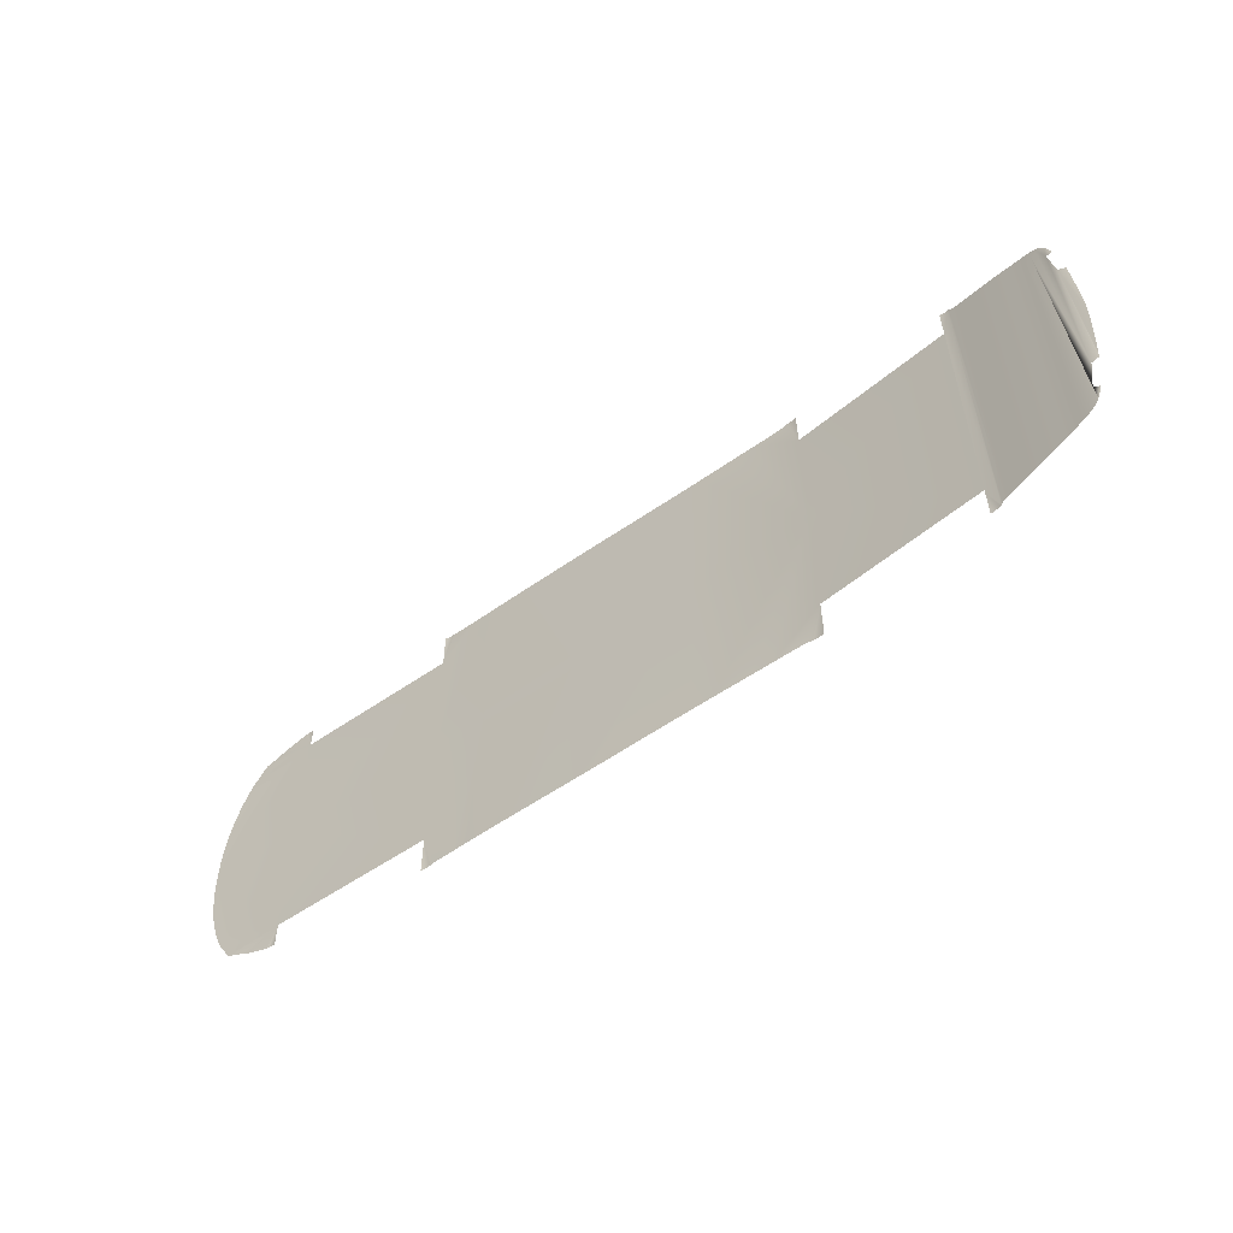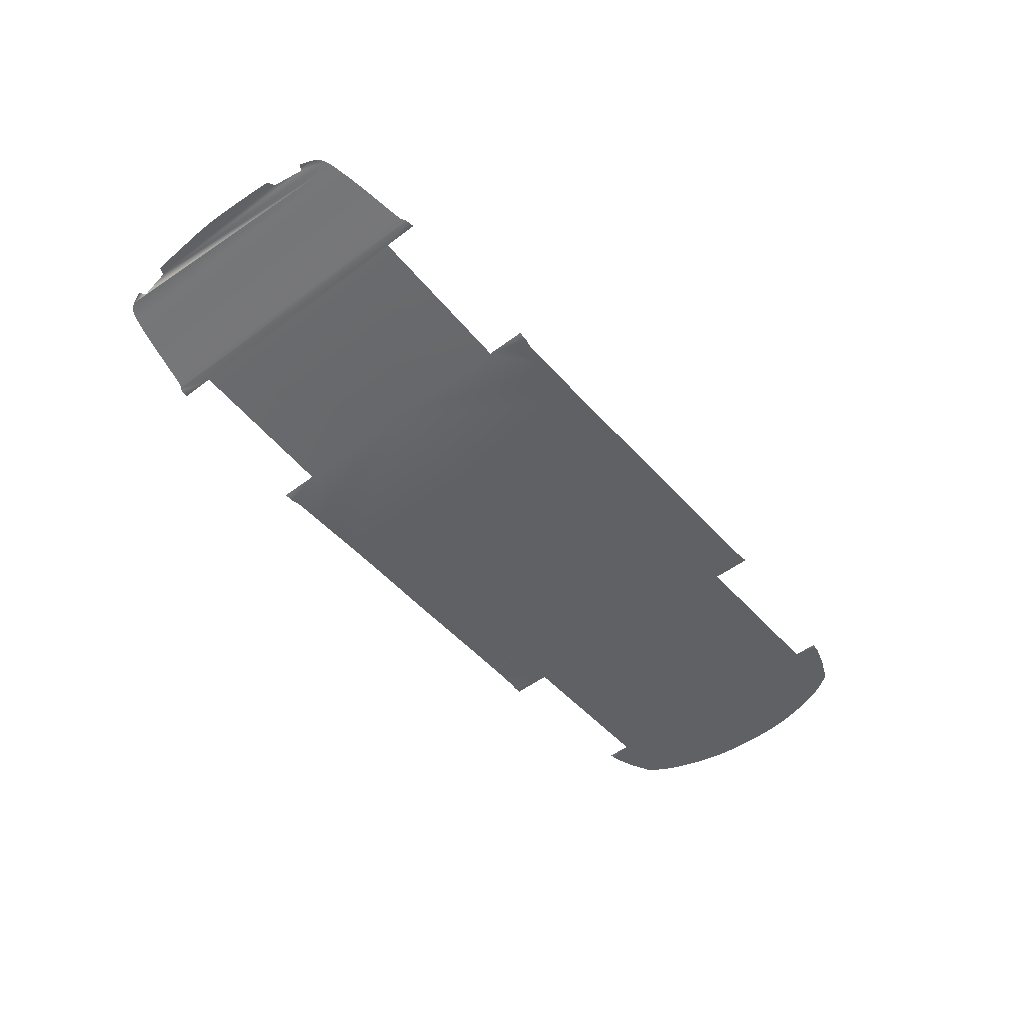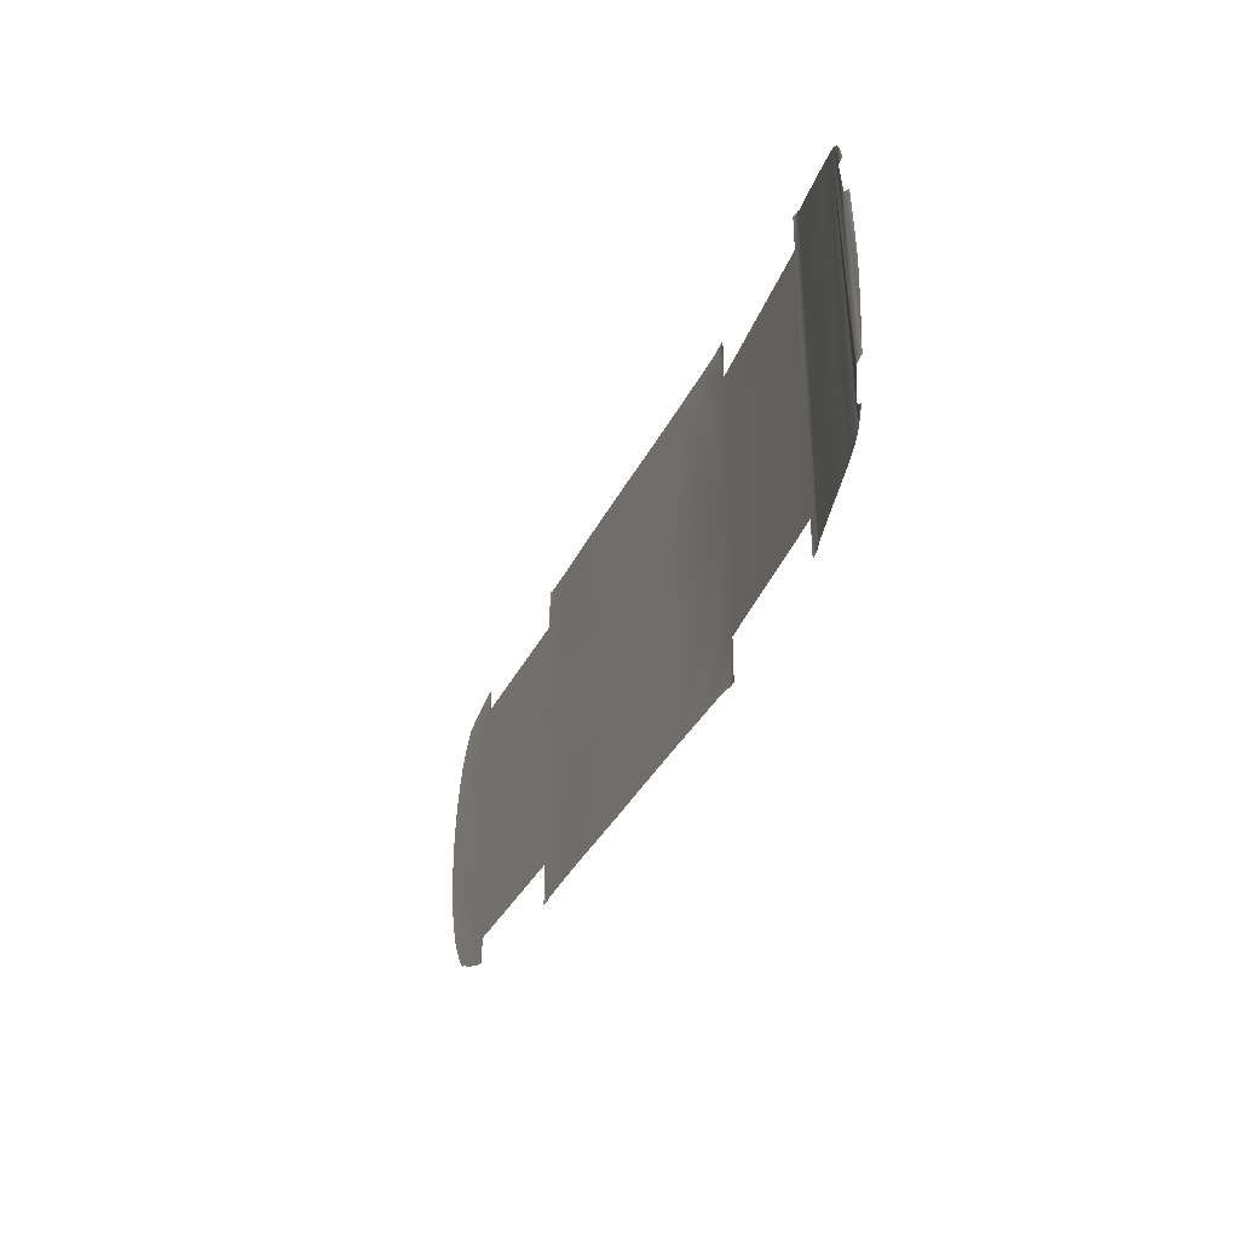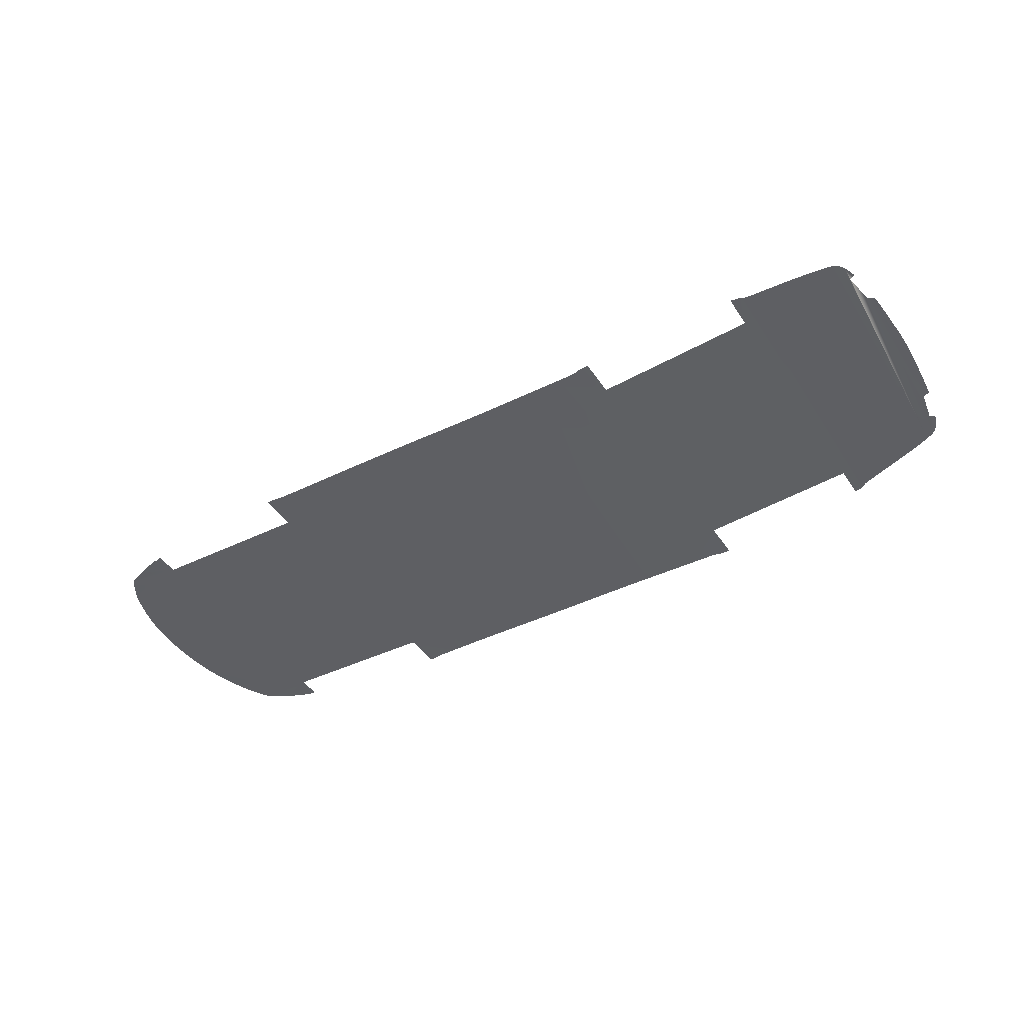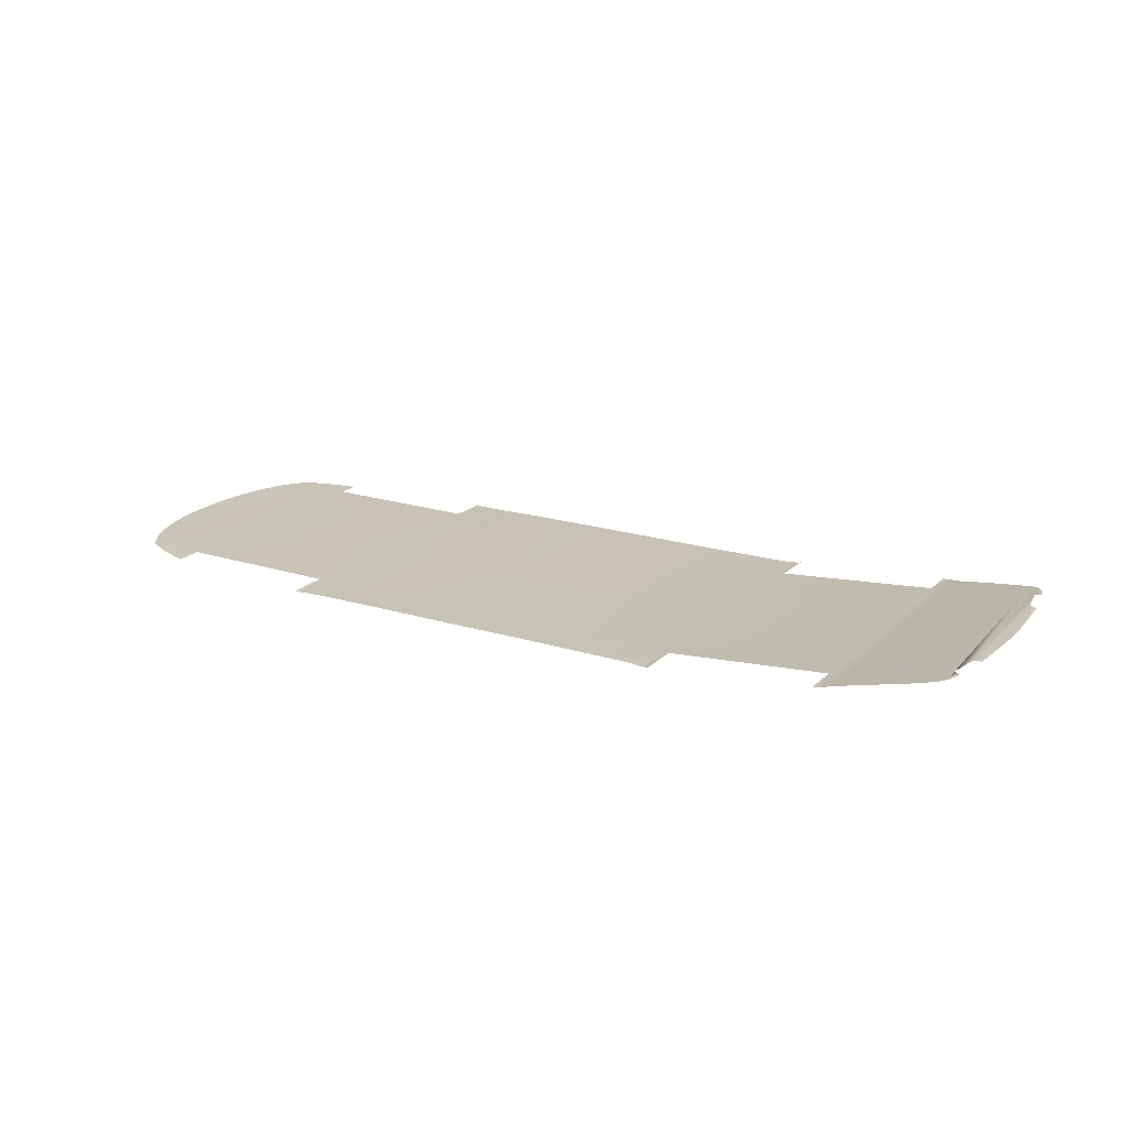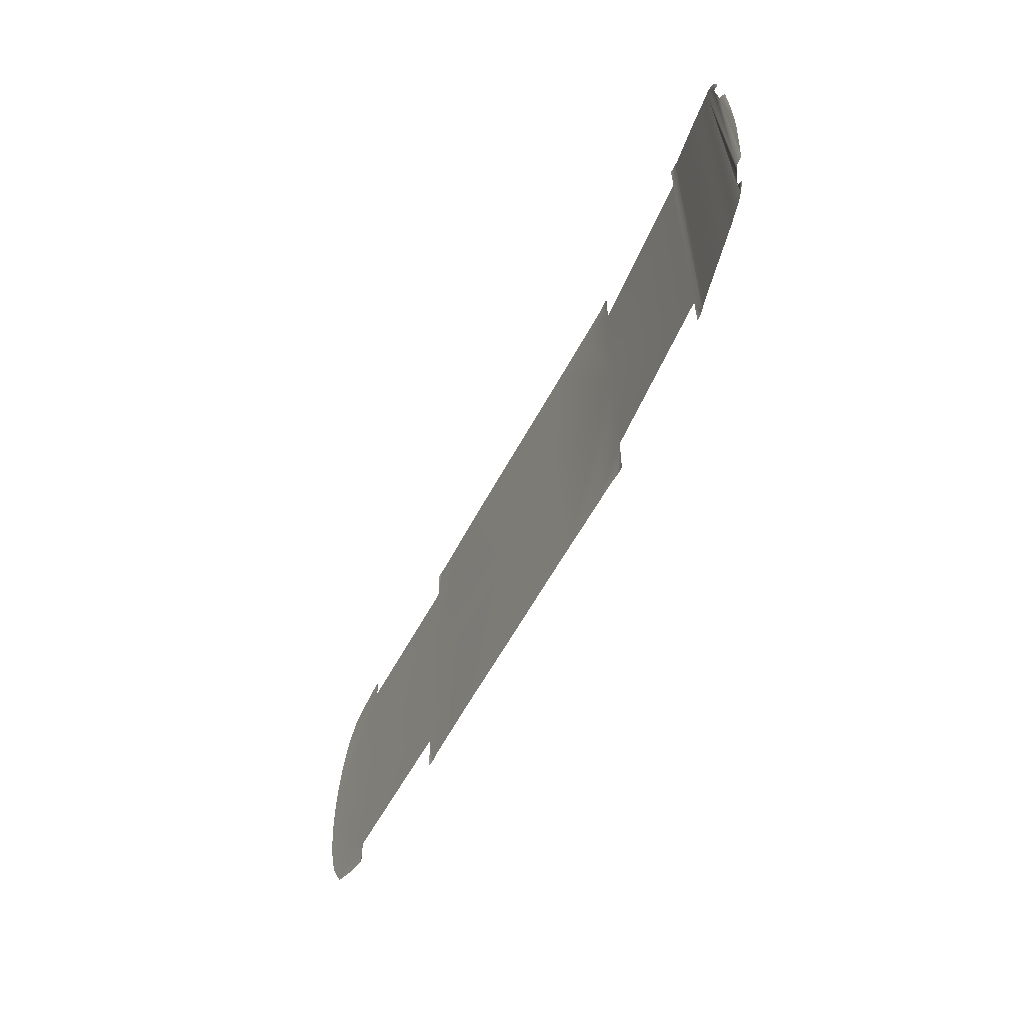
<metadata>
{"format":"obj","ext":"obj","renderer":"f3d","projection":"perspective","resolution":1024,"background":"white","views":[{"elev":-55.4,"azim":-143.4,"up":"+Z"},{"elev":-50.0,"azim":-50.2,"up":"+Y"},{"elev":-33.7,"azim":-112.5,"up":"+Z"},{"elev":-41.7,"azim":-149.4,"up":"+Y"},{"elev":19.2,"azim":-149.3,"up":"+Y"},{"elev":-56.6,"azim":-117.4,"up":"+Z"}]}
</metadata>
<code>
v  239.7 -53.06 -96.54
v  242 -53.51 -95.86
v  239.7 -53.06 -80.96
v  244.3 -53.4 -95.76
v  245.4 -53.31 -95.76
v  245.5 -53.3 -95.76
v  245.8 -53.29 -95.68
v  247.4 -53.22 -95.12
v  251.3 -53.07 -93.83
v  255.5 -52.9 -92.39
v  239.7 -53.06 0
v  298.3 -51.27 0
v  298.1 -51.27 -10.85
v  297.2 -51.27 -21.46
v  295.8 -51.27 -31.55
v  294 -51.27 -40.63
v  292 -51.27 -48.33
v  289.8 -51.29 -55.13
v  287.6 -51.34 -61.49
v  285.2 -51.43 -67.22
v  282.6 -51.58 -72.06
v  280 -51.73 -76.31
v  277.5 -51.84 -80.18
v  275.7 -51.91 -82.99
v  274.8 -51.94 -84.24
v  273.5 -52.01 -84.91
v  270.7 -52.16 -86.02
v  267.5 -52.34 -87.35
v  265.1 -52.49 -88.44
v  263.3 -52.59 -89.32
v  261.7 -52.66 -90.08
v  260.2 -52.72 -90.75
v  258.4 -52.79 -91.42
v  136 -53.53 -80.96
v  136 -53.53 0
v  -119.5 -52.73 -106.6
v  -116.5 -53.26 -106.2
v  -119.5 -52.73 -80.96
v  136 -53.53 -106.3
v  133.5 -53.99 -105.9
v  131.1 -53.96 -105.9
v  -113.6 -53.34 -106.1
v  130 -53.91 -105.9
v  -112.3 -53.34 -106.1
v  129.8 -53.9 -105.9
v  129.8 -53.9 -105.9
v  129.5 -53.89 -105.8
v  128.9 -53.89 -105.6
v  127.4 -53.87 -105.4
v  124.4 -53.83 -105.3
v  -112.1 -53.34 -106.1
v  -112 -53.34 -106
v  -111.8 -53.34 -105.9
v  -111 -53.34 -105.5
v  -109 -53.34 -105
v  -105.2 -53.34 -104.8
v  119.8 -53.79 -105.1
v  -98.57 -53.34 -104.7
v  113.6 -53.73 -105.1
v  -88.49 -53.34 -104.6
v  99.98 -53.42 0
v  96.56 -53.51 -105
v  105.8 -53.64 -105
v  -119.5 -52.73 0
v  -219.6 -44.56 -80.96
v  -219.6 -44.56 80.96
v  35.96 -53.22 0
v  -44.32 -52.97 0
v  31.44 -53.34 -105
v  23.74 -53.34 -104.9
v  16.26 -53.34 -104.9
v  8.784 -53.34 -104.8
v  1.122 -53.34 -104.7
v  -7.352 -53.34 -104.6
v  -17.17 -53.34 -104.5
v  -28.07 -53.34 -104.4
v  -39.63 -53.34 -104.4
v  -51.66 -53.34 -104.4
v  -63.99 -53.34 -104.5
v  -76.42 -53.34 -104.6
v  85.9 -53.4 -105
v  74.01 -53.35 -105
v  61.8 -53.34 -105
v  50.3 -53.34 -105
v  40.09 -53.34 -105
v  239.7 -53.06 96.54
v  239.7 -53.06 80.96
v  242 -53.51 95.86
v  244.3 -53.4 95.76
v  245.4 -53.31 95.76
v  245.5 -53.3 95.76
v  245.8 -53.29 95.68
v  247.4 -53.22 95.12
v  251.3 -53.07 93.83
v  255.5 -52.9 92.39
v  298.1 -51.27 10.85
v  297.2 -51.27 21.46
v  295.8 -51.27 31.55
v  294 -51.27 40.63
v  292 -51.27 48.33
v  289.8 -51.29 55.13
v  287.6 -51.34 61.49
v  285.2 -51.43 67.22
v  282.6 -51.58 72.06
v  280 -51.73 76.31
v  277.5 -51.84 80.18
v  275.7 -51.91 82.99
v  274.8 -51.94 84.24
v  273.5 -52.01 84.91
v  270.7 -52.16 86.02
v  267.5 -52.34 87.35
v  265.1 -52.49 88.44
v  263.3 -52.59 89.32
v  261.7 -52.66 90.08
v  260.2 -52.72 90.75
v  258.4 -52.79 91.42
v  136 -53.53 80.96
v  -119.5 -52.73 106.6
v  -119.5 -52.73 80.96
v  -116.5 -53.26 106.2
v  136 -53.53 106.3
v  133.5 -53.99 105.9
v  131.1 -53.96 105.9
v  -113.6 -53.34 106.1
v  130 -53.91 105.9
v  -112.3 -53.34 106.1
v  129.8 -53.9 105.9
v  129.8 -53.9 105.9
v  129.5 -53.89 105.8
v  128.9 -53.89 105.6
v  127.4 -53.87 105.4
v  124.4 -53.83 105.3
v  -112.1 -53.34 106.1
v  -112 -53.34 106
v  -111.8 -53.34 105.9
v  -111 -53.34 105.5
v  -109 -53.34 105
v  -105.2 -53.34 104.8
v  119.8 -53.79 105.1
v  -98.57 -53.34 104.7
v  113.6 -53.73 105.1
v  -88.49 -53.34 104.6
v  96.56 -53.51 105
v  105.8 -53.64 105
v  31.44 -53.34 105
v  23.74 -53.34 104.9
v  16.26 -53.34 104.9
v  8.784 -53.34 104.8
v  1.122 -53.34 104.7
v  -7.352 -53.34 104.6
v  -17.17 -53.34 104.5
v  -28.07 -53.34 104.4
v  -39.63 -53.34 104.4
v  -51.66 -53.34 104.4
v  -63.99 -53.34 104.5
v  -76.42 -53.34 104.6
v  85.9 -53.4 105
v  74.01 -53.35 105
v  61.8 -53.34 105
v  50.3 -53.34 105
v  40.09 -53.34 105
v  -219.6 -44.56 -83.5
v  -219.6 -44.56 0
v  -291.5 -32.4 -50.62
v  -291.5 -32.4 50.62
v  -295.9 -32.84 -48.55
v  -296 -32.85 -48.5
v  -296.3 -32.84 -45.2
v  -296.8 -32.81 -38.59
v  -297.3 -32.78 -31.66
v  -297.7 -32.76 -24.34
v  -298.2 -32.74 -16.71
v  -298.5 -32.72 -9.78
v  -298.7 -32.71 -4.408
v  -298.7 -32.7 0
v  -298.7 -32.71 4.408
v  -298.5 -32.72 9.78
v  -298.2 -32.74 16.71
v  -297.7 -32.76 24.34
v  -297.3 -32.78 31.66
v  -296.8 -32.81 38.59
v  -296.3 -32.84 45.2
v  -295.9 -32.84 48.55
v  -296 -32.85 48.5
v  -259.4 -37.96 -93.37
v  -259.4 -37.96 93.37
v  -265.8 -36.87 -91.96
v  -265.8 -36.87 91.96
v  -271.3 -35.92 -90.65
v  -271.3 -35.92 90.65
v  -275.8 -35.09 -89.51
v  -275.8 -35.09 89.51
v  -279.6 -34.36 -88.41
v  -283.3 -33.73 -87.07
v  -286.5 -33.29 -84.88
v  -288.8 -33.08 -81.41
v  -279.6 -34.36 88.41
v  -292 -32.98 -72.67
v  -291.6 -32.98 -73.88
v  -292 -32.97 -72.62
v  -288.2 -32.5 -70.55
v  -290.3 -33.01 -77.48
v  -292 -32.98 72.67
v  -292 -32.97 72.62
v  -291.6 -32.98 73.88
v  -288.2 -32.5 70.55
v  -290.3 -33.01 77.48
v  -286.5 -33.29 84.88
v  -288.8 -33.08 81.41
v  -283.3 -33.73 87.07
v  -229.3 -43.47 -99.36
v  -232.3 -42.92 98.72
v  -232.3 -42.92 -98.72
v  -237.9 -41.88 -97.62
v  -237.9 -41.88 97.62
v  -245 -40.56 -96.22
v  -245 -40.56 96.22
v  -252.4 -39.21 -94.8
v  -252.4 -39.21 94.8
v  -219.6 -44.56 -102.8
v  -222.1 -44.67 -102.2
v  -219.6 -44.56 102.8
v  -222.1 -44.67 102.2
v  -224.5 -44.32 -101.9
v  -224.5 -44.32 101.9
v  -226.2 -44.04 -101.3
v  -225.6 -44.13 -101.7
v  -225.8 -44.1 -101.7
v  -225.9 -44.09 -101.7
v  -226.9 -43.91 -100.6
v  -227.9 -43.73 -99.89
v  -225.6 -44.13 101.7
v  -225.8 -44.1 101.7
v  -225.9 -44.09 101.7
v  -226.2 -44.04 101.3
v  -226.9 -43.91 100.6
v  -227.9 -43.73 99.89
v  -229.3 -43.47 99.36
g Z166_FLOR_C_N_Z166_FLOR_C
f 1 2 3
f 2 4 3
f 4 5 3
f 5 6 3
f 6 7 3
f 7 8 3
f 8 9 3
f 9 10 3
f 11 3 12
f 12 3 13
f 13 3 14
f 14 3 15
f 15 3 16
f 16 3 17
f 17 3 18
f 18 3 19
f 19 3 20
f 20 3 21
f 21 3 22
f 22 3 23
f 23 3 24
f 24 3 25
f 25 3 26
f 26 3 27
f 27 3 28
f 28 3 29
f 29 3 30
f 30 3 31
f 31 3 32
f 32 3 33
f 3 10 33
f 3 11 34
f 34 11 35
f 36 37 38
f 39 34 40
f 40 34 41
f 37 42 38
f 41 34 43
f 42 44 38
f 43 34 45
f 45 34 46
f 46 34 47
f 47 34 48
f 48 34 49
f 49 34 50
f 44 51 38
f 51 52 38
f 52 53 38
f 53 54 38
f 54 55 38
f 55 56 38
f 50 34 57
f 56 58 38
f 57 34 59
f 58 60 38
f 35 61 34
f 62 63 61
f 63 59 61
f 59 34 61
f 38 64 65
f 66 65 64
f 67 68 69
f 69 68 70
f 70 68 71
f 71 68 72
f 72 68 73
f 73 68 74
f 74 68 75
f 75 68 76
f 68 77 76
f 77 68 78
f 68 64 78
f 78 64 79
f 79 64 80
f 80 64 60
f 64 38 60
f 61 67 62
f 62 67 81
f 81 67 82
f 83 67 84
f 84 67 85
f 67 69 85
f 86 87 88
f 88 87 89
f 89 87 90
f 90 87 91
f 91 87 92
f 92 87 93
f 93 87 94
f 94 87 95
f 11 12 87
f 12 96 87
f 96 97 87
f 97 98 87
f 98 99 87
f 99 100 87
f 100 101 87
f 101 102 87
f 102 103 87
f 103 104 87
f 104 105 87
f 105 106 87
f 106 107 87
f 107 108 87
f 108 109 87
f 109 110 87
f 110 111 87
f 111 112 87
f 112 113 87
f 113 114 87
f 114 115 87
f 115 116 87
f 116 95 87
f 87 117 11
f 11 117 35
f 118 119 120
f 121 122 117
f 122 123 117
f 120 119 124
f 123 125 117
f 124 119 126
f 125 127 117
f 127 128 117
f 128 129 117
f 129 130 117
f 130 131 117
f 131 132 117
f 126 119 133
f 133 119 134
f 134 119 135
f 135 119 136
f 136 119 137
f 137 119 138
f 132 139 117
f 138 119 140
f 139 141 117
f 140 119 142
f 143 61 144
f 61 35 144
f 144 35 141
f 141 35 117
f 119 66 64
f 67 145 68
f 145 146 68
f 146 147 68
f 147 148 68
f 148 149 68
f 149 150 68
f 150 151 68
f 151 152 68
f 152 153 68
f 153 154 68
f 68 154 64
f 154 155 64
f 155 156 64
f 156 142 64
f 142 119 64
f 61 143 67
f 143 157 67
f 158 159 67
f 159 160 67
f 160 161 67
f 161 145 67
f 162 65 66
f 65 163 66
f 164 165 166
f 166 165 167
f 167 165 168
f 168 165 169
f 169 165 170
f 170 165 171
f 171 165 172
f 172 165 173
f 173 165 174
f 174 165 175
f 175 165 176
f 176 165 177
f 177 165 178
f 178 165 179
f 179 165 180
f 180 165 181
f 181 165 182
f 165 183 182
f 183 184 182
f 185 186 187
f 186 188 187
f 187 188 189
f 188 190 189
f 189 190 191
f 190 192 191
f 191 192 193
f 193 192 194
f 194 192 195
f 195 192 196
f 192 197 196
f 198 199 200
f 200 199 201
f 199 202 201
f 203 204 205
f 204 206 205
f 205 206 207
f 208 209 210
f 165 164 206
f 202 196 201
f 196 197 201
f 201 197 164
f 197 210 164
f 207 206 209
f 209 206 210
f 164 210 206
f 211 212 213
f 213 212 214
f 212 215 214
f 214 215 216
f 215 217 216
f 216 217 218
f 217 219 218
f 218 219 185
f 186 185 219
f 220 162 221
f 222 223 66
f 221 162 224
f 223 225 66
f 225 226 66
f 224 162 227
f 227 162 228
f 228 162 229
f 229 162 226
f 226 162 66
f 226 225 230
f 230 225 231
f 231 225 211
f 225 232 211
f 232 233 211
f 233 234 211
f 234 235 211
f 235 236 211
f 236 237 211
f 237 238 211
f 212 211 238
f 157 158 67
f 82 67 83

</code>
